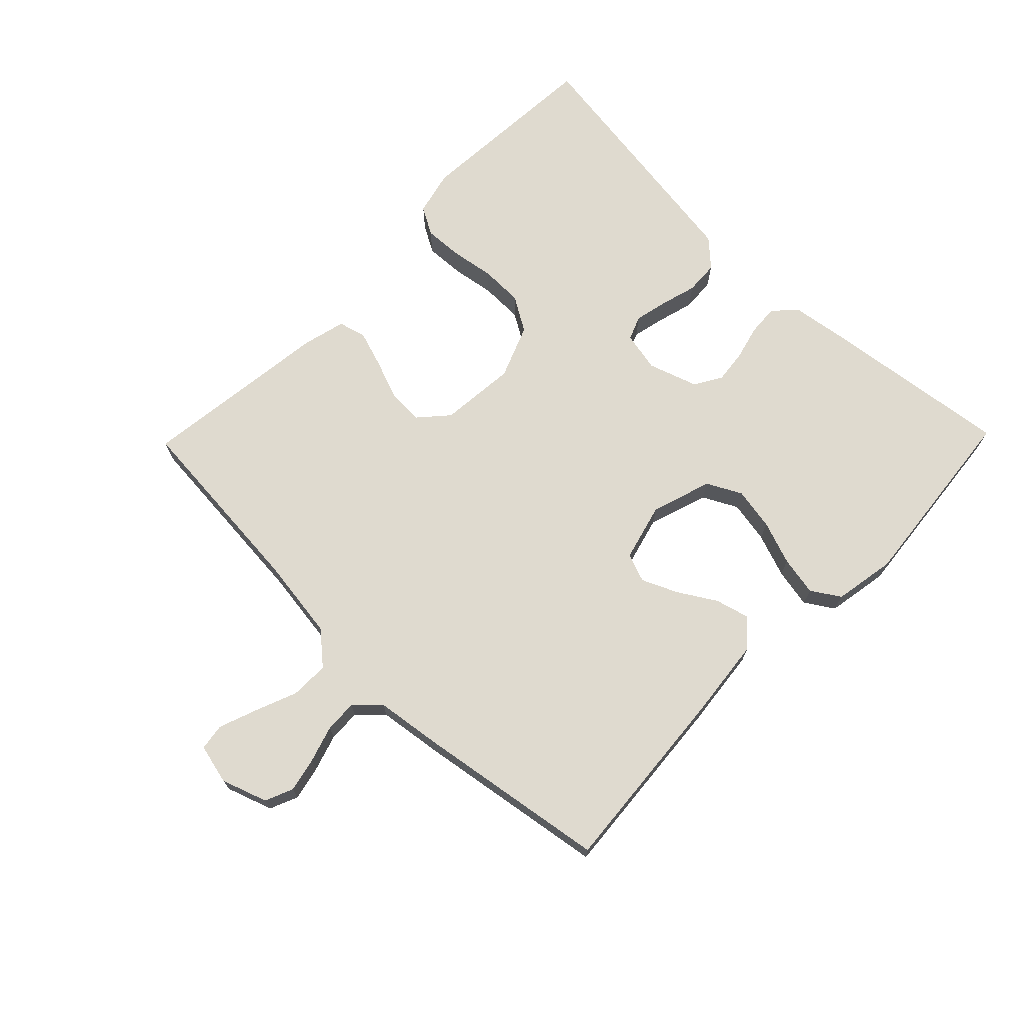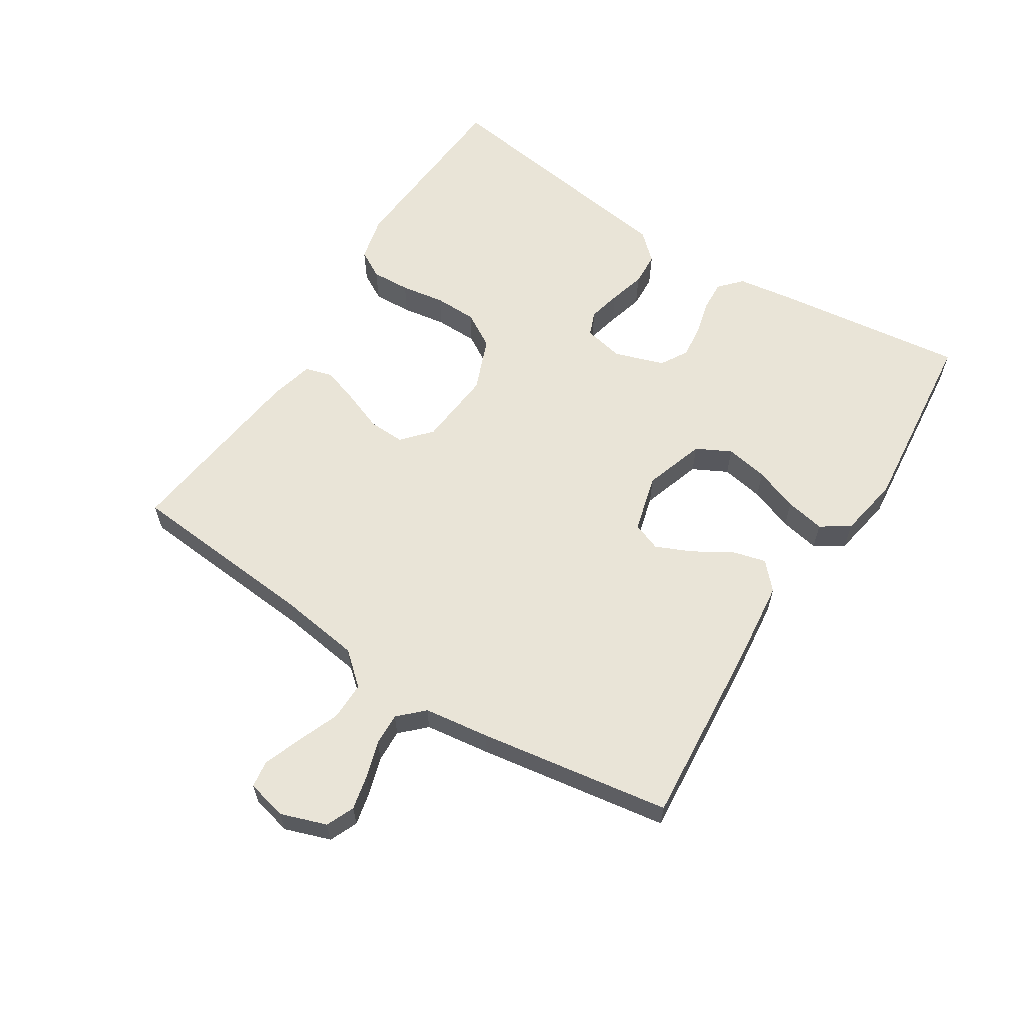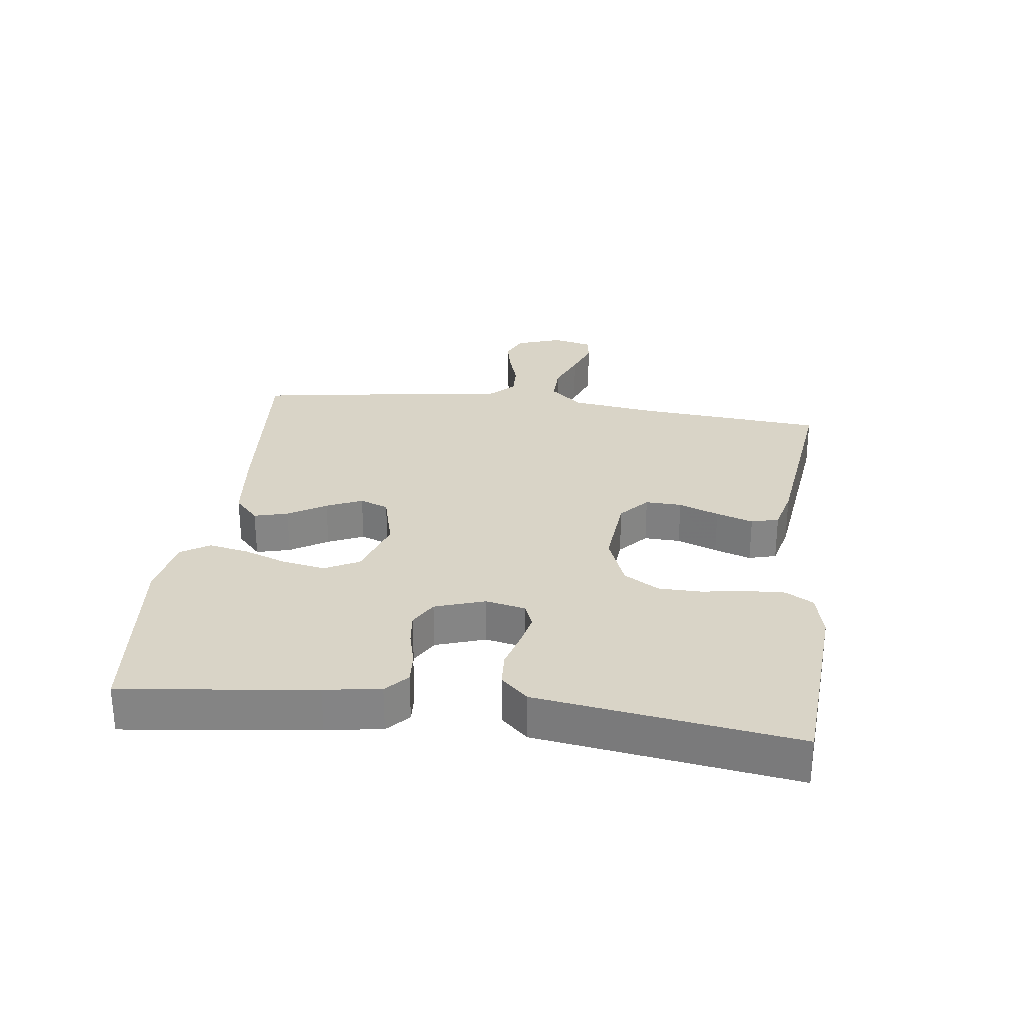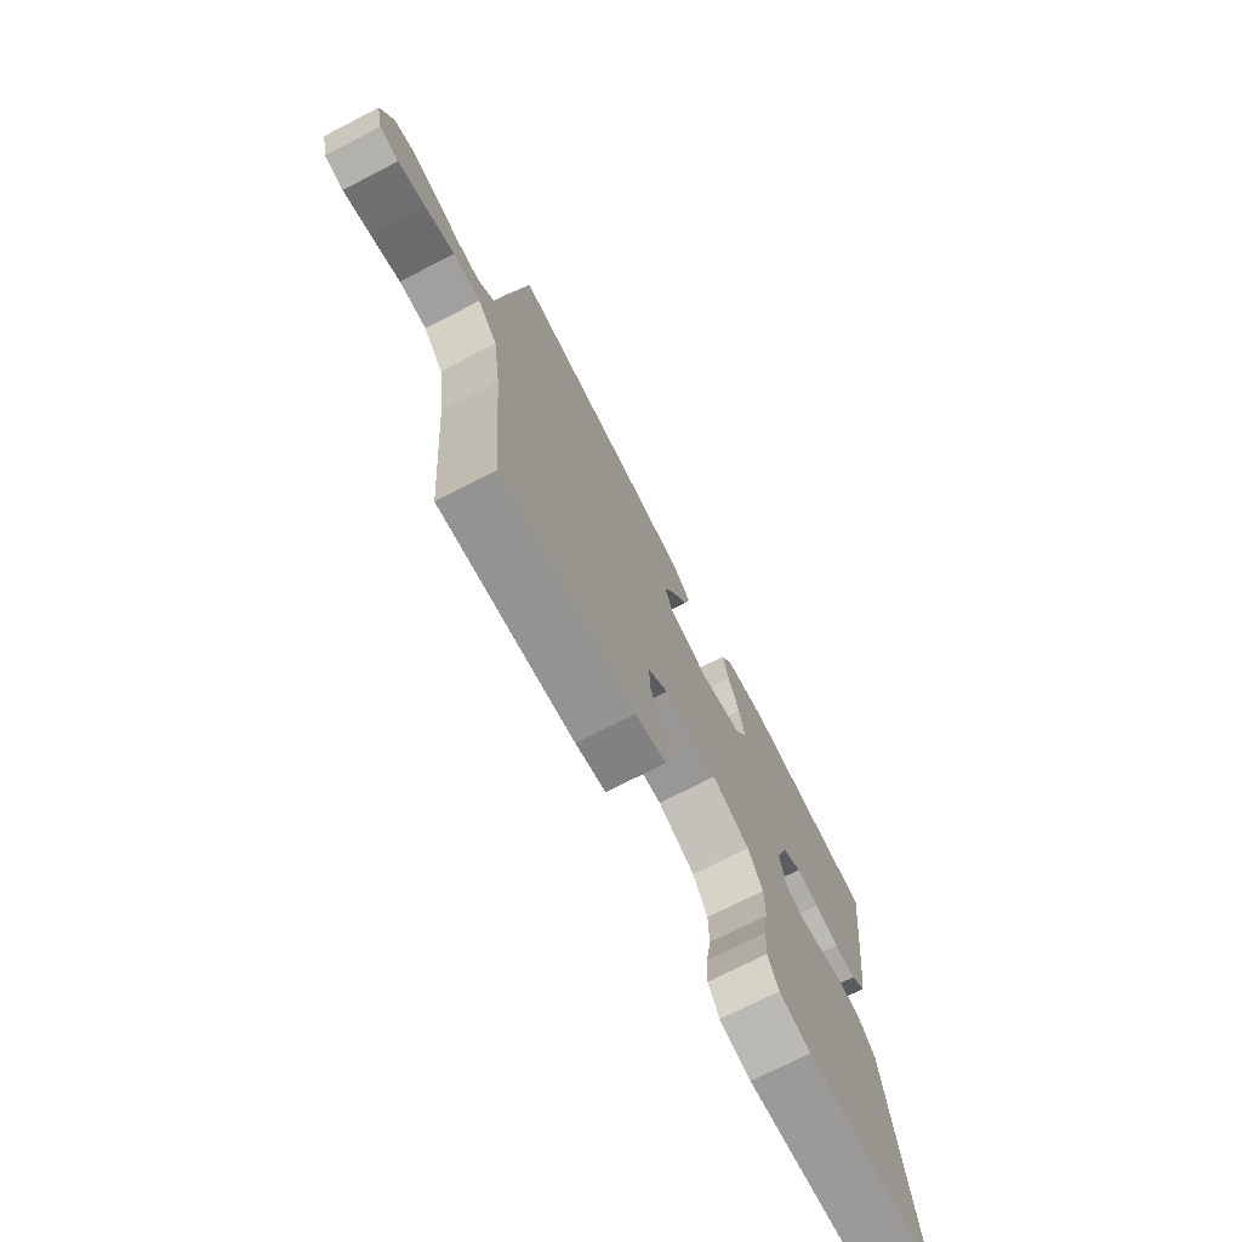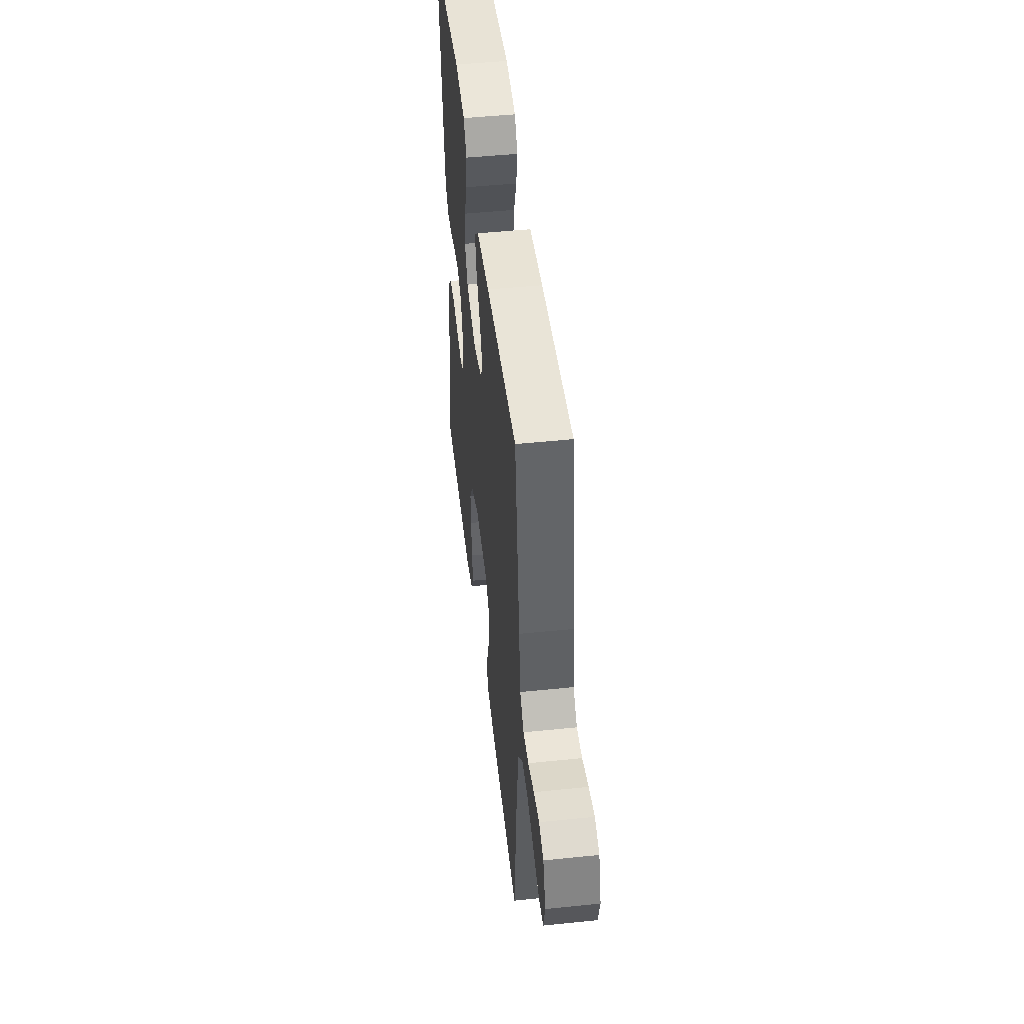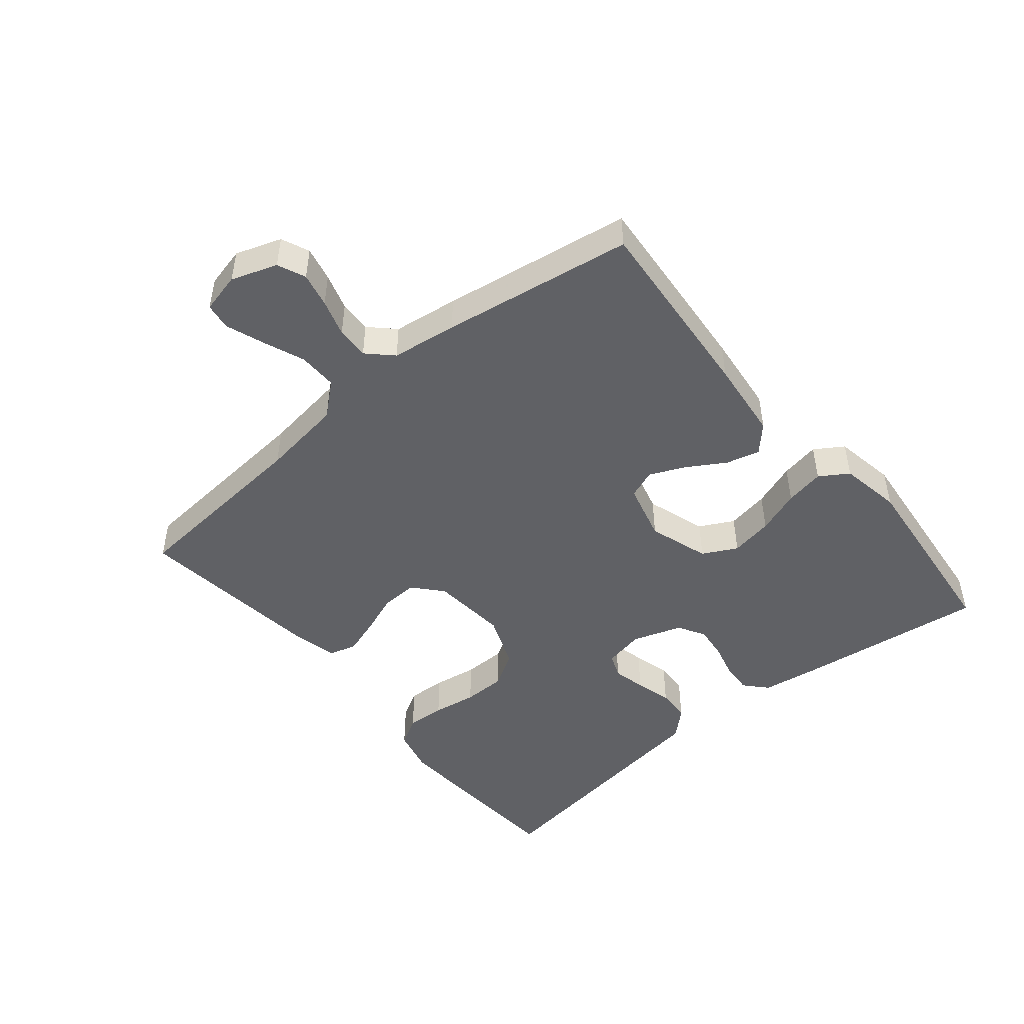
<metadata>
{"format":"obj","ext":"obj","renderer":"f3d","projection":"perspective","resolution":1024,"background":"white","views":[{"elev":70.8,"azim":-45.8,"up":"+Y"},{"elev":61.0,"azim":-57.5,"up":"+Y"},{"elev":28.6,"azim":97.4,"up":"+Y"},{"elev":-72.6,"azim":-62.8,"up":"+Z"},{"elev":48.0,"azim":-96.6,"up":"+Z"},{"elev":-48.0,"azim":-50.4,"up":"+Y"}]}
</metadata>
<code>
v 0.5 0.07 0.5
v 0.462 0.07 0.2
v 0.449 0.07 0.112
v 0.414 0.07 0.08
v 0.366 0.07 0.083
v 0.311 0.07 0.097
v 0.259 0.07 0.103
v 0.216 0.07 0.078
v 0.19 0.07 0
v 0.203 0.07 -0.063
v 0.241 0.07 -0.078
v 0.293 0.07 -0.066
v 0.35 0.07 -0.05
v 0.403 0.07 -0.053
v 0.442 0.07 -0.095
v 0.457 0.07 -0.2
v 0.5 0.07 -0.5
v 0.2 0.07 -0.52
v 0.129 0.07 -0.503
v 0.104 0.07 -0.459
v 0.107 0.07 -0.398
v 0.118 0.07 -0.329
v 0.117 0.07 -0.262
v 0.084 0.07 -0.207
v 0 0.07 -0.174
v -0.12 0.07 -0.185
v -0.165 0.07 -0.225
v -0.163 0.07 -0.282
v -0.139 0.07 -0.345
v -0.12 0.07 -0.403
v -0.132 0.07 -0.446
v -0.2 0.07 -0.463
v -0.5 0.07 -0.5
v -0.525 0.07 -0.2
v -0.543 0.07 -0.071
v -0.587 0.07 -0.02
v -0.648 0.07 -0.021
v -0.713 0.07 -0.047
v -0.773 0.07 -0.069
v -0.815 0.07 -0.063
v -0.83 0.07 0
v -0.805 0.07 0.072
v -0.761 0.07 0.091
v -0.707 0.07 0.079
v -0.649 0.07 0.061
v -0.598 0.07 0.059
v -0.561 0.07 0.097
v -0.547 0.07 0.2
v -0.5 0.07 0.5
v -0.2 0.07 0.475
v -0.074 0.07 0.461
v -0.033 0.07 0.423
v -0.047 0.07 0.37
v -0.083 0.07 0.311
v -0.108 0.07 0.255
v -0.091 0.07 0.21
v 0 0.07 0.186
v 0.095 0.07 0.217
v 0.123 0.07 0.271
v 0.111 0.07 0.338
v 0.086 0.07 0.407
v 0.074 0.07 0.469
v 0.103 0.07 0.514
v 0.2 0.07 0.531
v 0.5 0 0.5
v 0.462 0 0.2
v 0.449 0 0.112
v 0.414 0 0.08
v 0.366 0 0.083
v 0.311 0 0.097
v 0.259 0 0.103
v 0.216 0 0.078
v 0.19 0 0
v 0.203 0 -0.063
v 0.241 0 -0.078
v 0.293 0 -0.066
v 0.35 0 -0.05
v 0.403 0 -0.053
v 0.442 0 -0.095
v 0.457 0 -0.2
v 0.5 0 -0.5
v 0.2 0 -0.52
v 0.129 0 -0.503
v 0.104 0 -0.459
v 0.107 0 -0.398
v 0.118 0 -0.329
v 0.117 0 -0.262
v 0.084 0 -0.207
v 0 0 -0.174
v -0.12 0 -0.185
v -0.165 0 -0.225
v -0.163 0 -0.282
v -0.139 0 -0.345
v -0.12 0 -0.403
v -0.132 0 -0.446
v -0.2 0 -0.463
v -0.5 0 -0.5
v -0.525 0 -0.2
v -0.543 0 -0.071
v -0.587 0 -0.02
v -0.648 0 -0.021
v -0.713 0 -0.047
v -0.773 0 -0.069
v -0.815 0 -0.063
v -0.83 0 0
v -0.805 0 0.072
v -0.761 0 0.091
v -0.707 0 0.079
v -0.649 0 0.061
v -0.598 0 0.059
v -0.561 0 0.097
v -0.547 0 0.2
v -0.5 0 0.5
v -0.2 0 0.475
v -0.074 0 0.461
v -0.033 0 0.423
v -0.047 0 0.37
v -0.083 0 0.311
v -0.108 0 0.255
v -0.091 0 0.21
v 0 0 0.186
v 0.095 0 0.217
v 0.123 0 0.271
v 0.111 0 0.338
v 0.086 0 0.407
v 0.074 0 0.469
v 0.103 0 0.514
v 0.2 0 0.531
f 60 61 62 63
f 59 60 63 64
f 51 52 53 54
f 51 54 55
f 50 51 55
f 47 48 49 50
f 47 50 55 56
f 42 43 44 45
f 40 41 42 45
f 40 45 46
f 37 38 39 40
f 37 40 46
f 36 37 46 47
f 31 32 33 34
f 31 34 35
f 28 29 30 31
f 28 31 35 36
f 19 20 21 22
f 19 22 23
f 16 17 18 19
f 16 19 23
f 15 16 23 24
f 12 13 14 15
f 11 12 15 24
f 3 4 5 6
f 3 6 7
f 2 3 7
f 59 64 1 2
f 58 59 2 7
f 57 58 7 8
f 56 57 8 9
f 47 56 9 10
f 27 28 36 47
f 26 27 47
f 25 26 47 10
f 10 11 24 25
f 127 126 125 124
f 128 127 124 123
f 118 117 116 115
f 119 118 115
f 119 115 114
f 114 113 112 111
f 120 119 114 111
f 109 108 107 106
f 109 106 105 104
f 110 109 104
f 104 103 102 101
f 110 104 101
f 111 110 101 100
f 98 97 96 95
f 99 98 95
f 95 94 93 92
f 100 99 95 92
f 86 85 84 83
f 87 86 83
f 83 82 81 80
f 87 83 80
f 88 87 80 79
f 79 78 77 76
f 88 79 76 75
f 70 69 68 67
f 71 70 67
f 71 67 66
f 66 65 128 123
f 71 66 123 122
f 72 71 122 121
f 73 72 121 120
f 74 73 120 111
f 111 100 92 91
f 111 91 90
f 74 111 90 89
f 89 88 75 74
f 1 65 66 2
f 2 66 67 3
f 3 67 68 4
f 4 68 69 5
f 5 69 70 6
f 6 70 71 7
f 7 71 72 8
f 8 72 73 9
f 9 73 74 10
f 10 74 75 11
f 11 75 76 12
f 12 76 77 13
f 13 77 78 14
f 14 78 79 15
f 15 79 80 16
f 16 80 81 17
f 17 81 82 18
f 18 82 83 19
f 19 83 84 20
f 20 84 85 21
f 21 85 86 22
f 22 86 87 23
f 23 87 88 24
f 24 88 89 25
f 25 89 90 26
f 26 90 91 27
f 27 91 92 28
f 28 92 93 29
f 29 93 94 30
f 30 94 95 31
f 31 95 96 32
f 32 96 97 33
f 33 97 98 34
f 34 98 99 35
f 35 99 100 36
f 36 100 101 37
f 37 101 102 38
f 38 102 103 39
f 39 103 104 40
f 40 104 105 41
f 41 105 106 42
f 42 106 107 43
f 43 107 108 44
f 44 108 109 45
f 45 109 110 46
f 46 110 111 47
f 47 111 112 48
f 48 112 113 49
f 49 113 114 50
f 50 114 115 51
f 51 115 116 52
f 52 116 117 53
f 53 117 118 54
f 54 118 119 55
f 55 119 120 56
f 56 120 121 57
f 57 121 122 58
f 58 122 123 59
f 59 123 124 60
f 60 124 125 61
f 61 125 126 62
f 62 126 127 63
f 63 127 128 64
f 64 128 65 1

</code>
